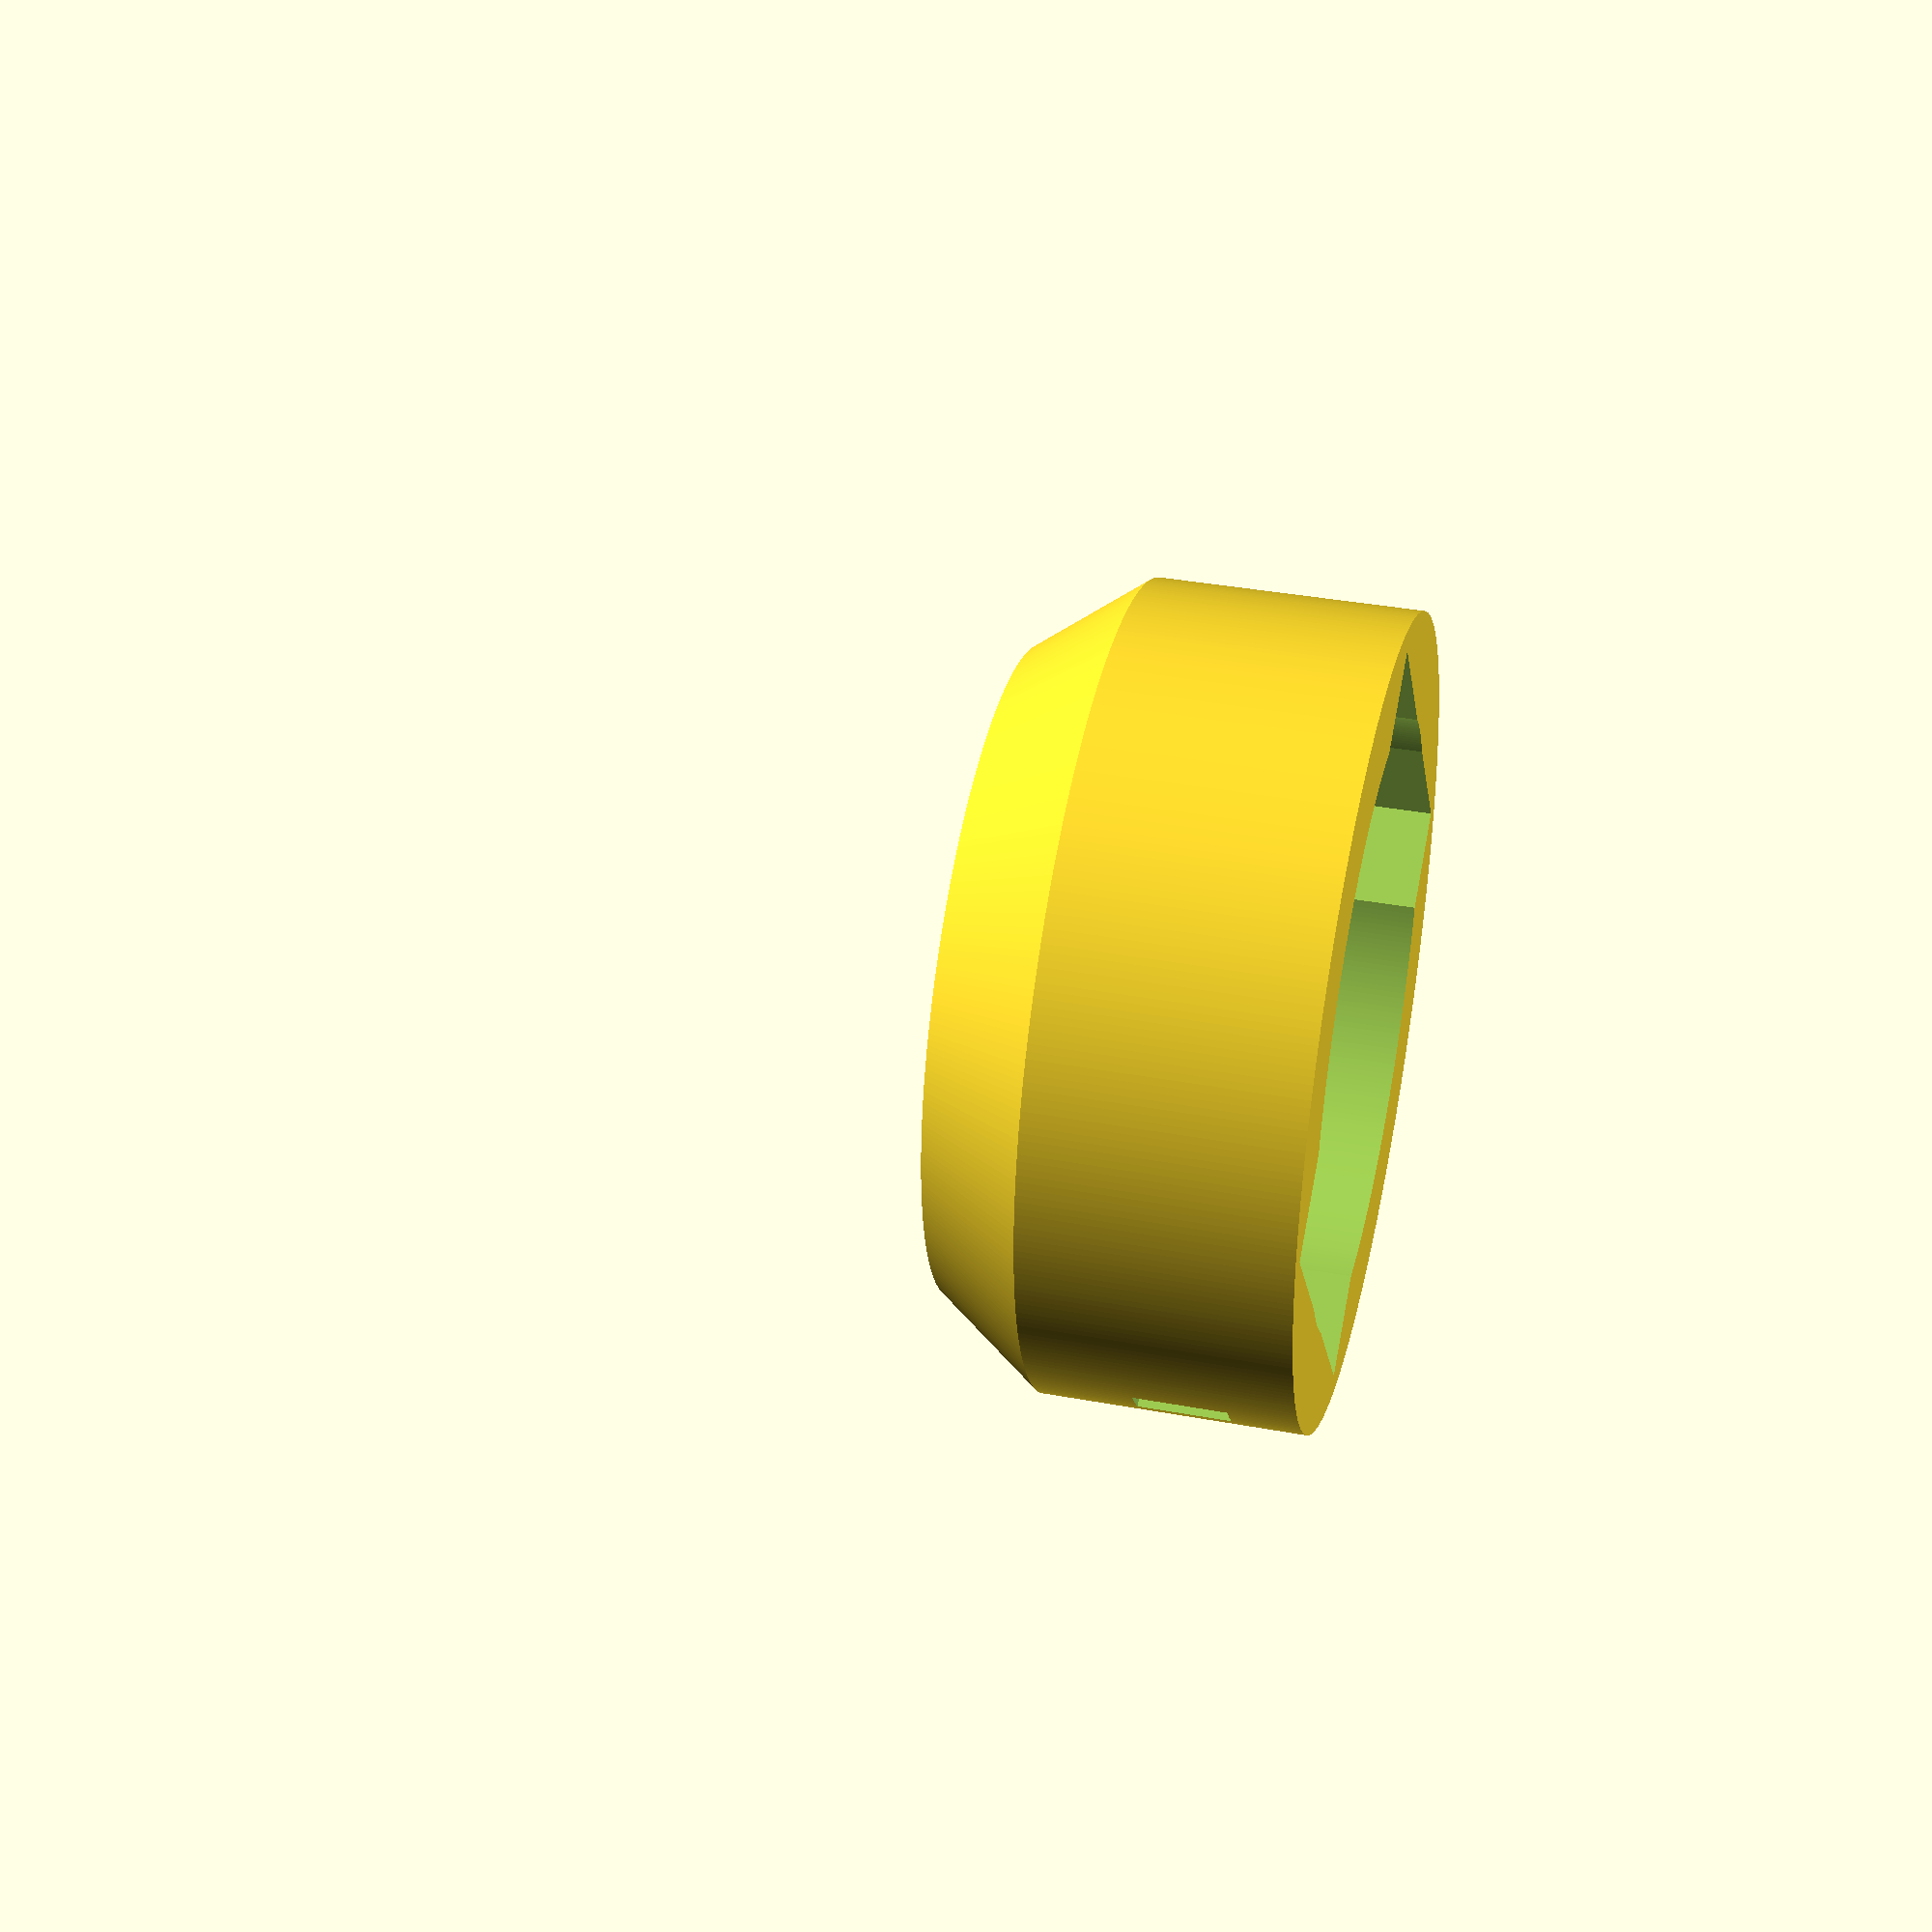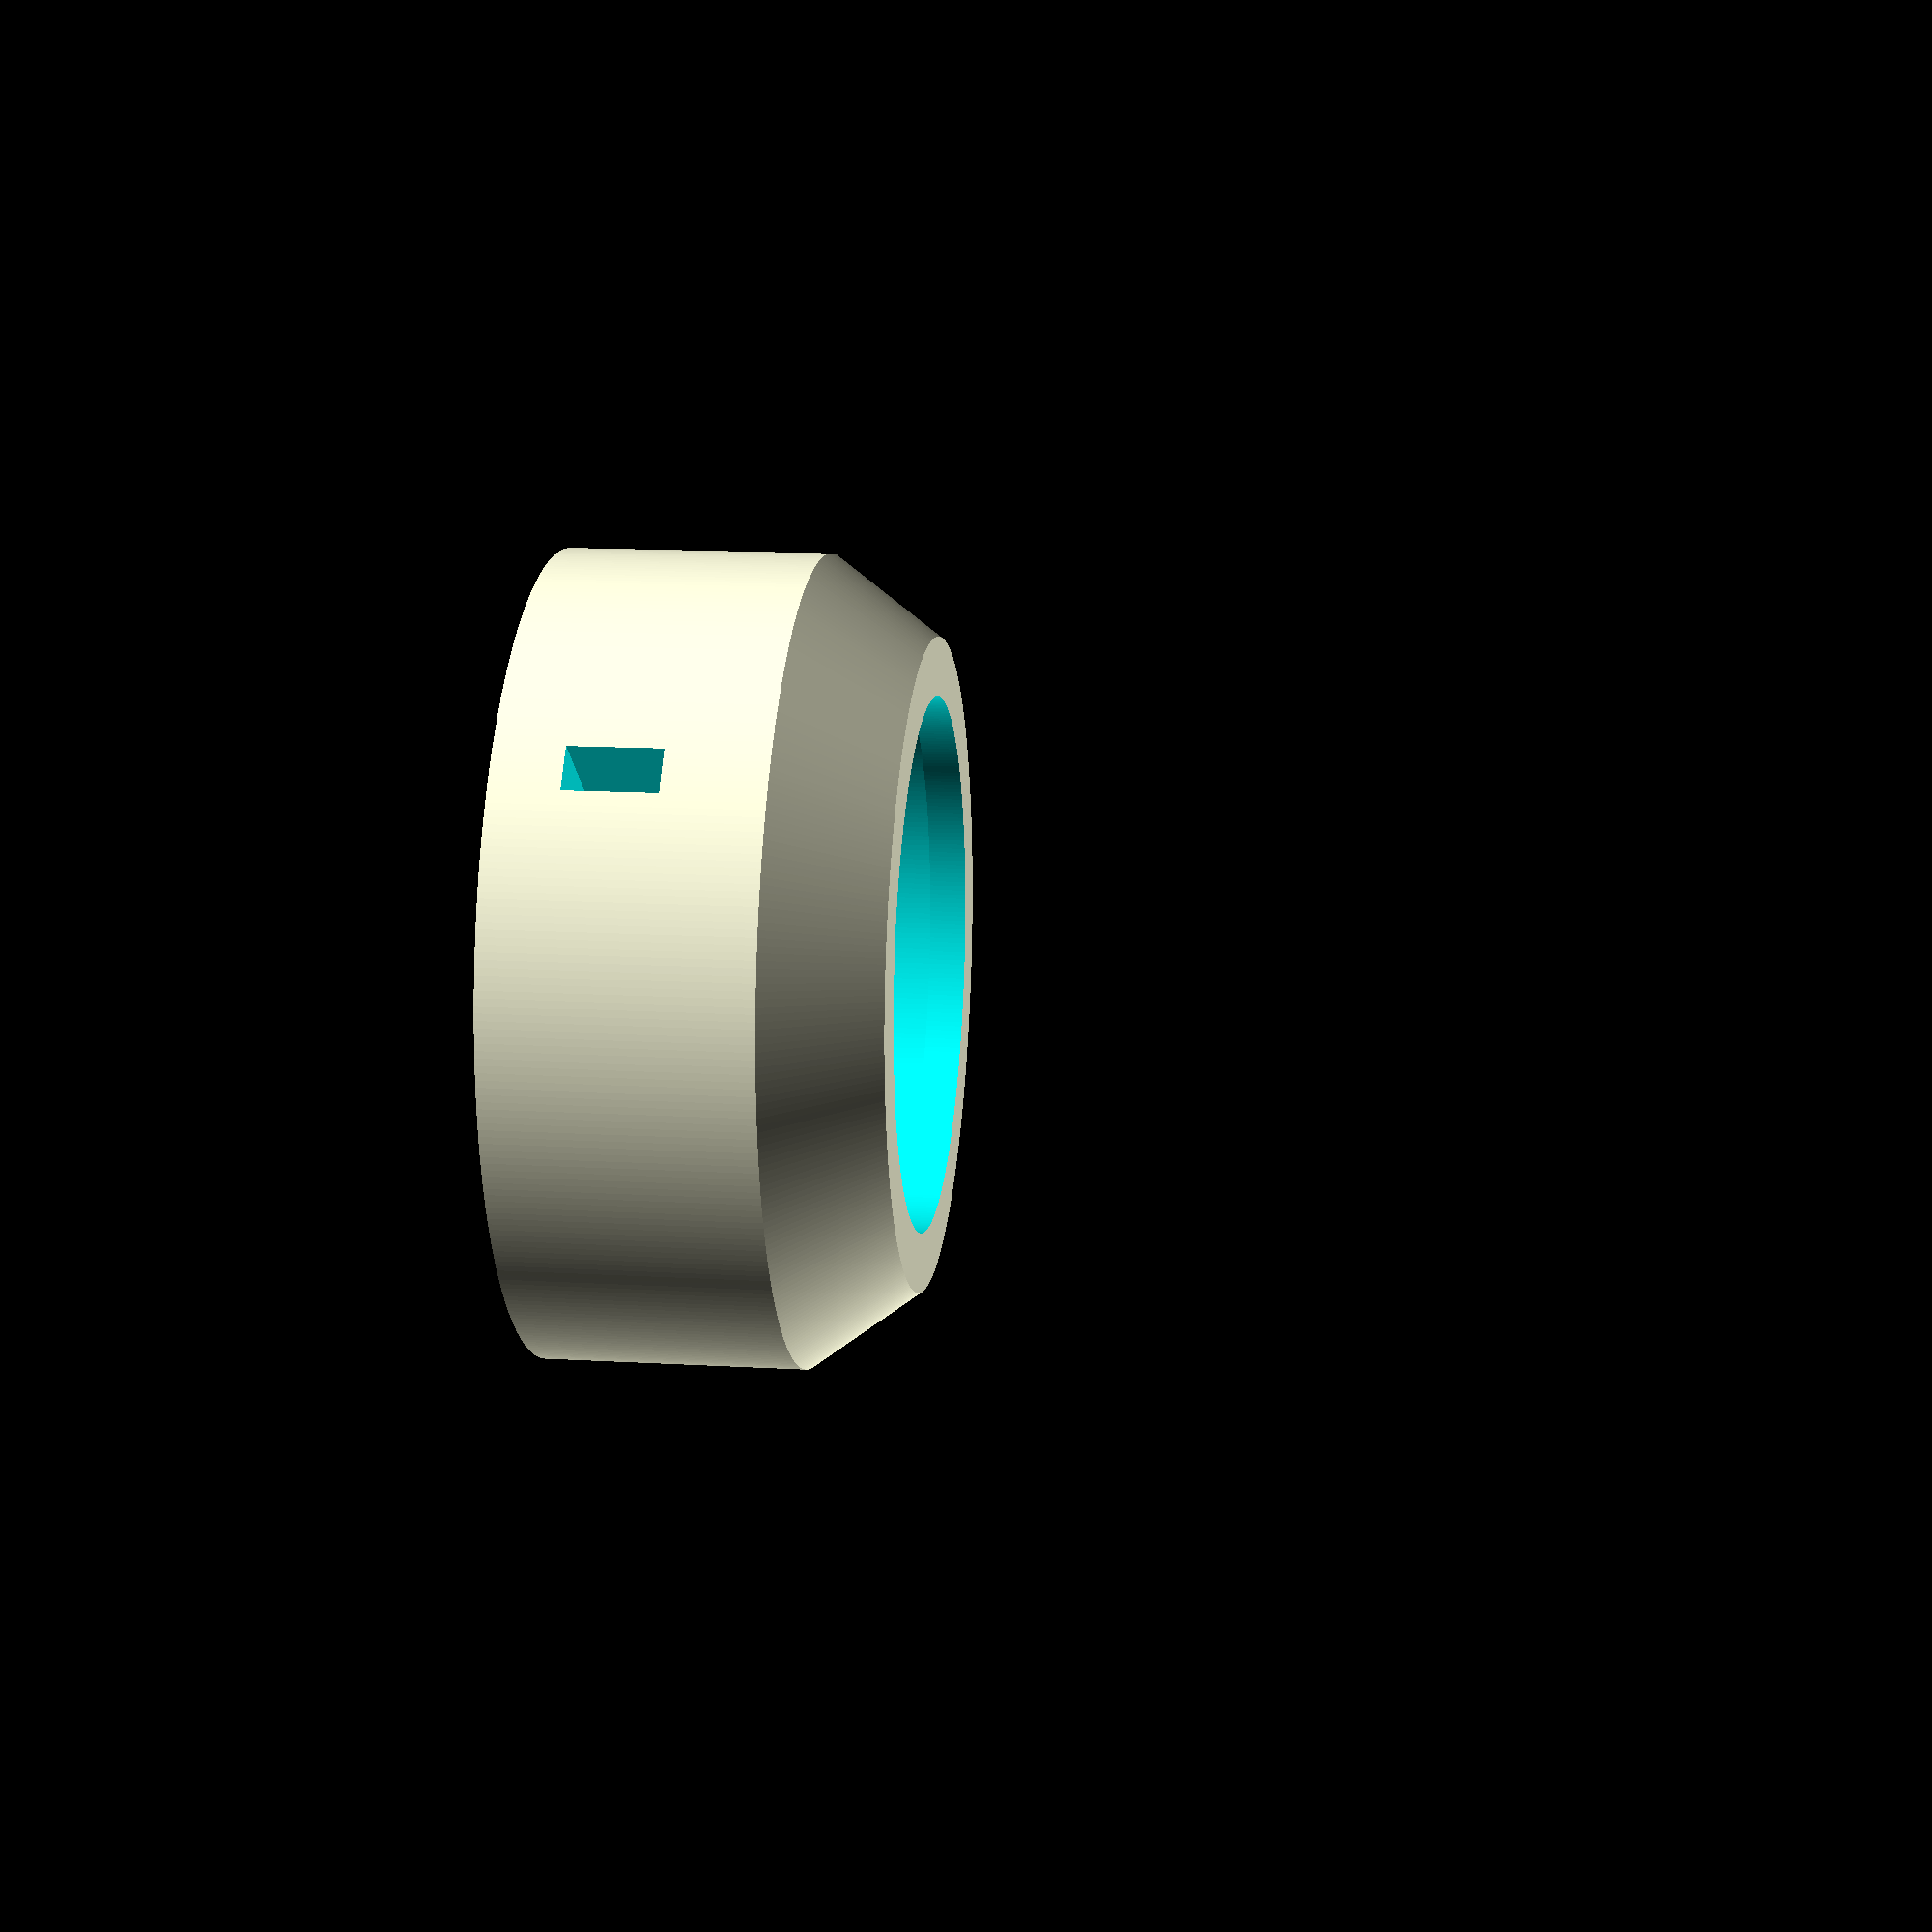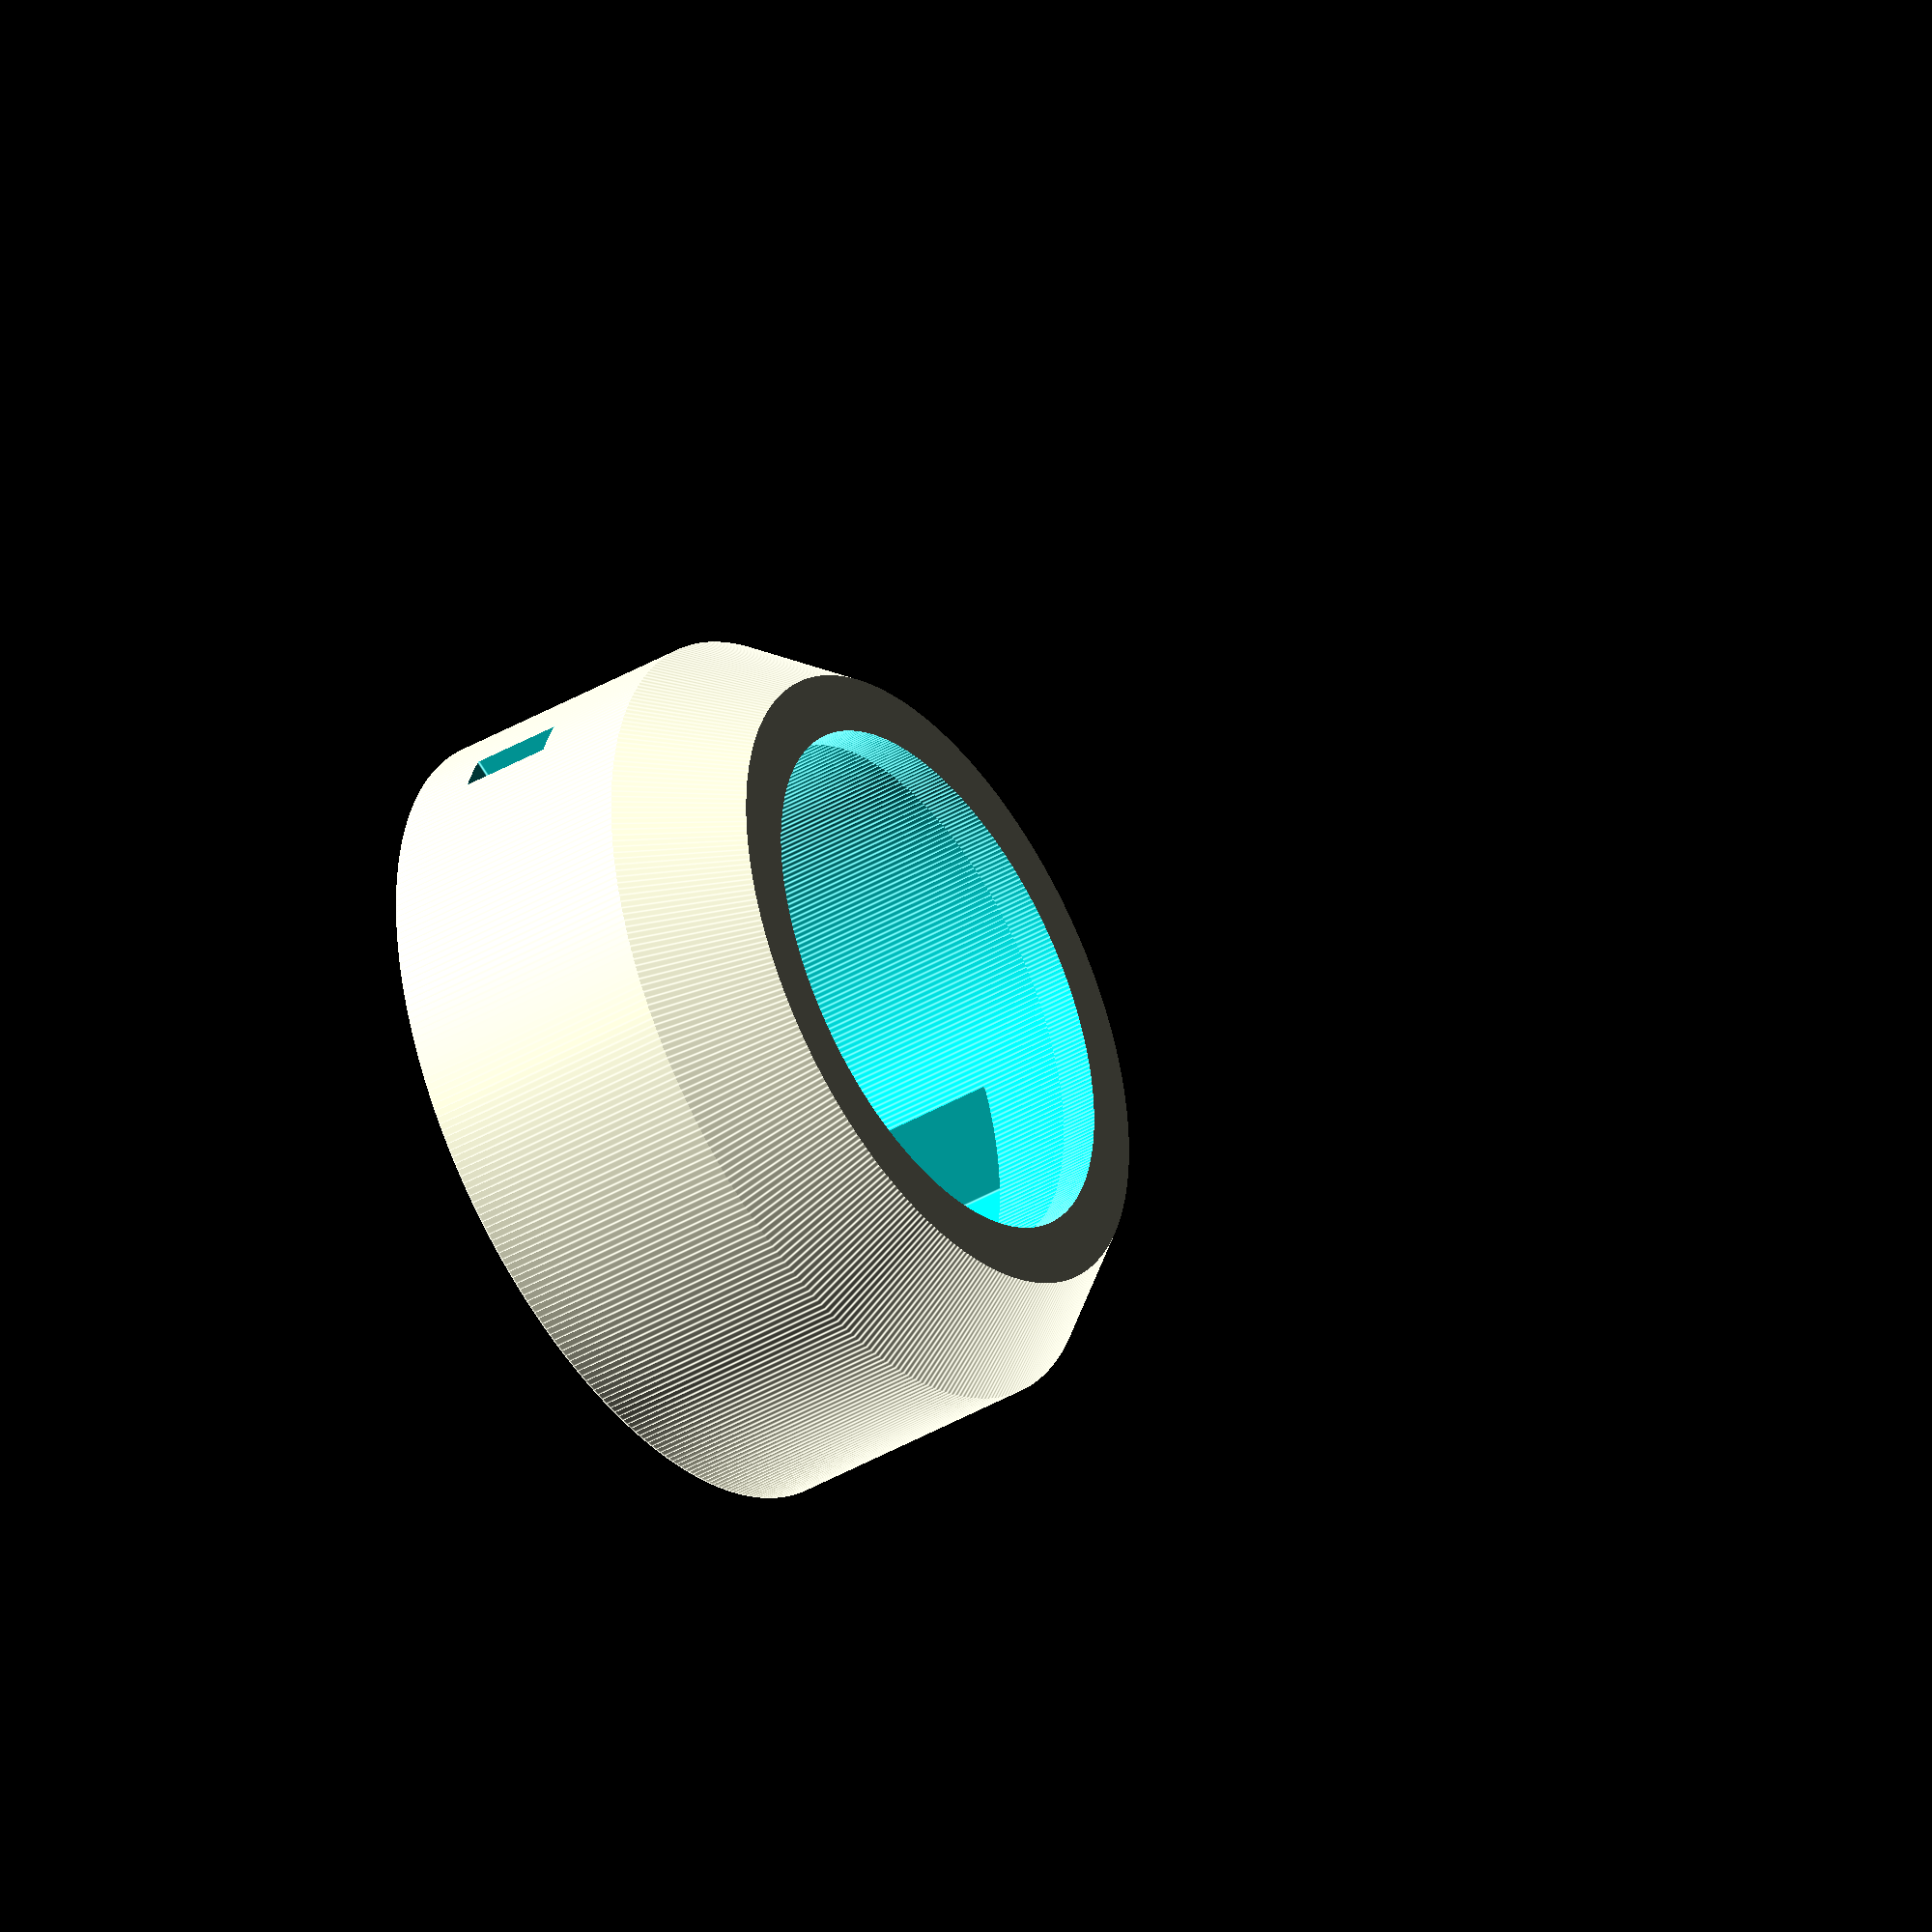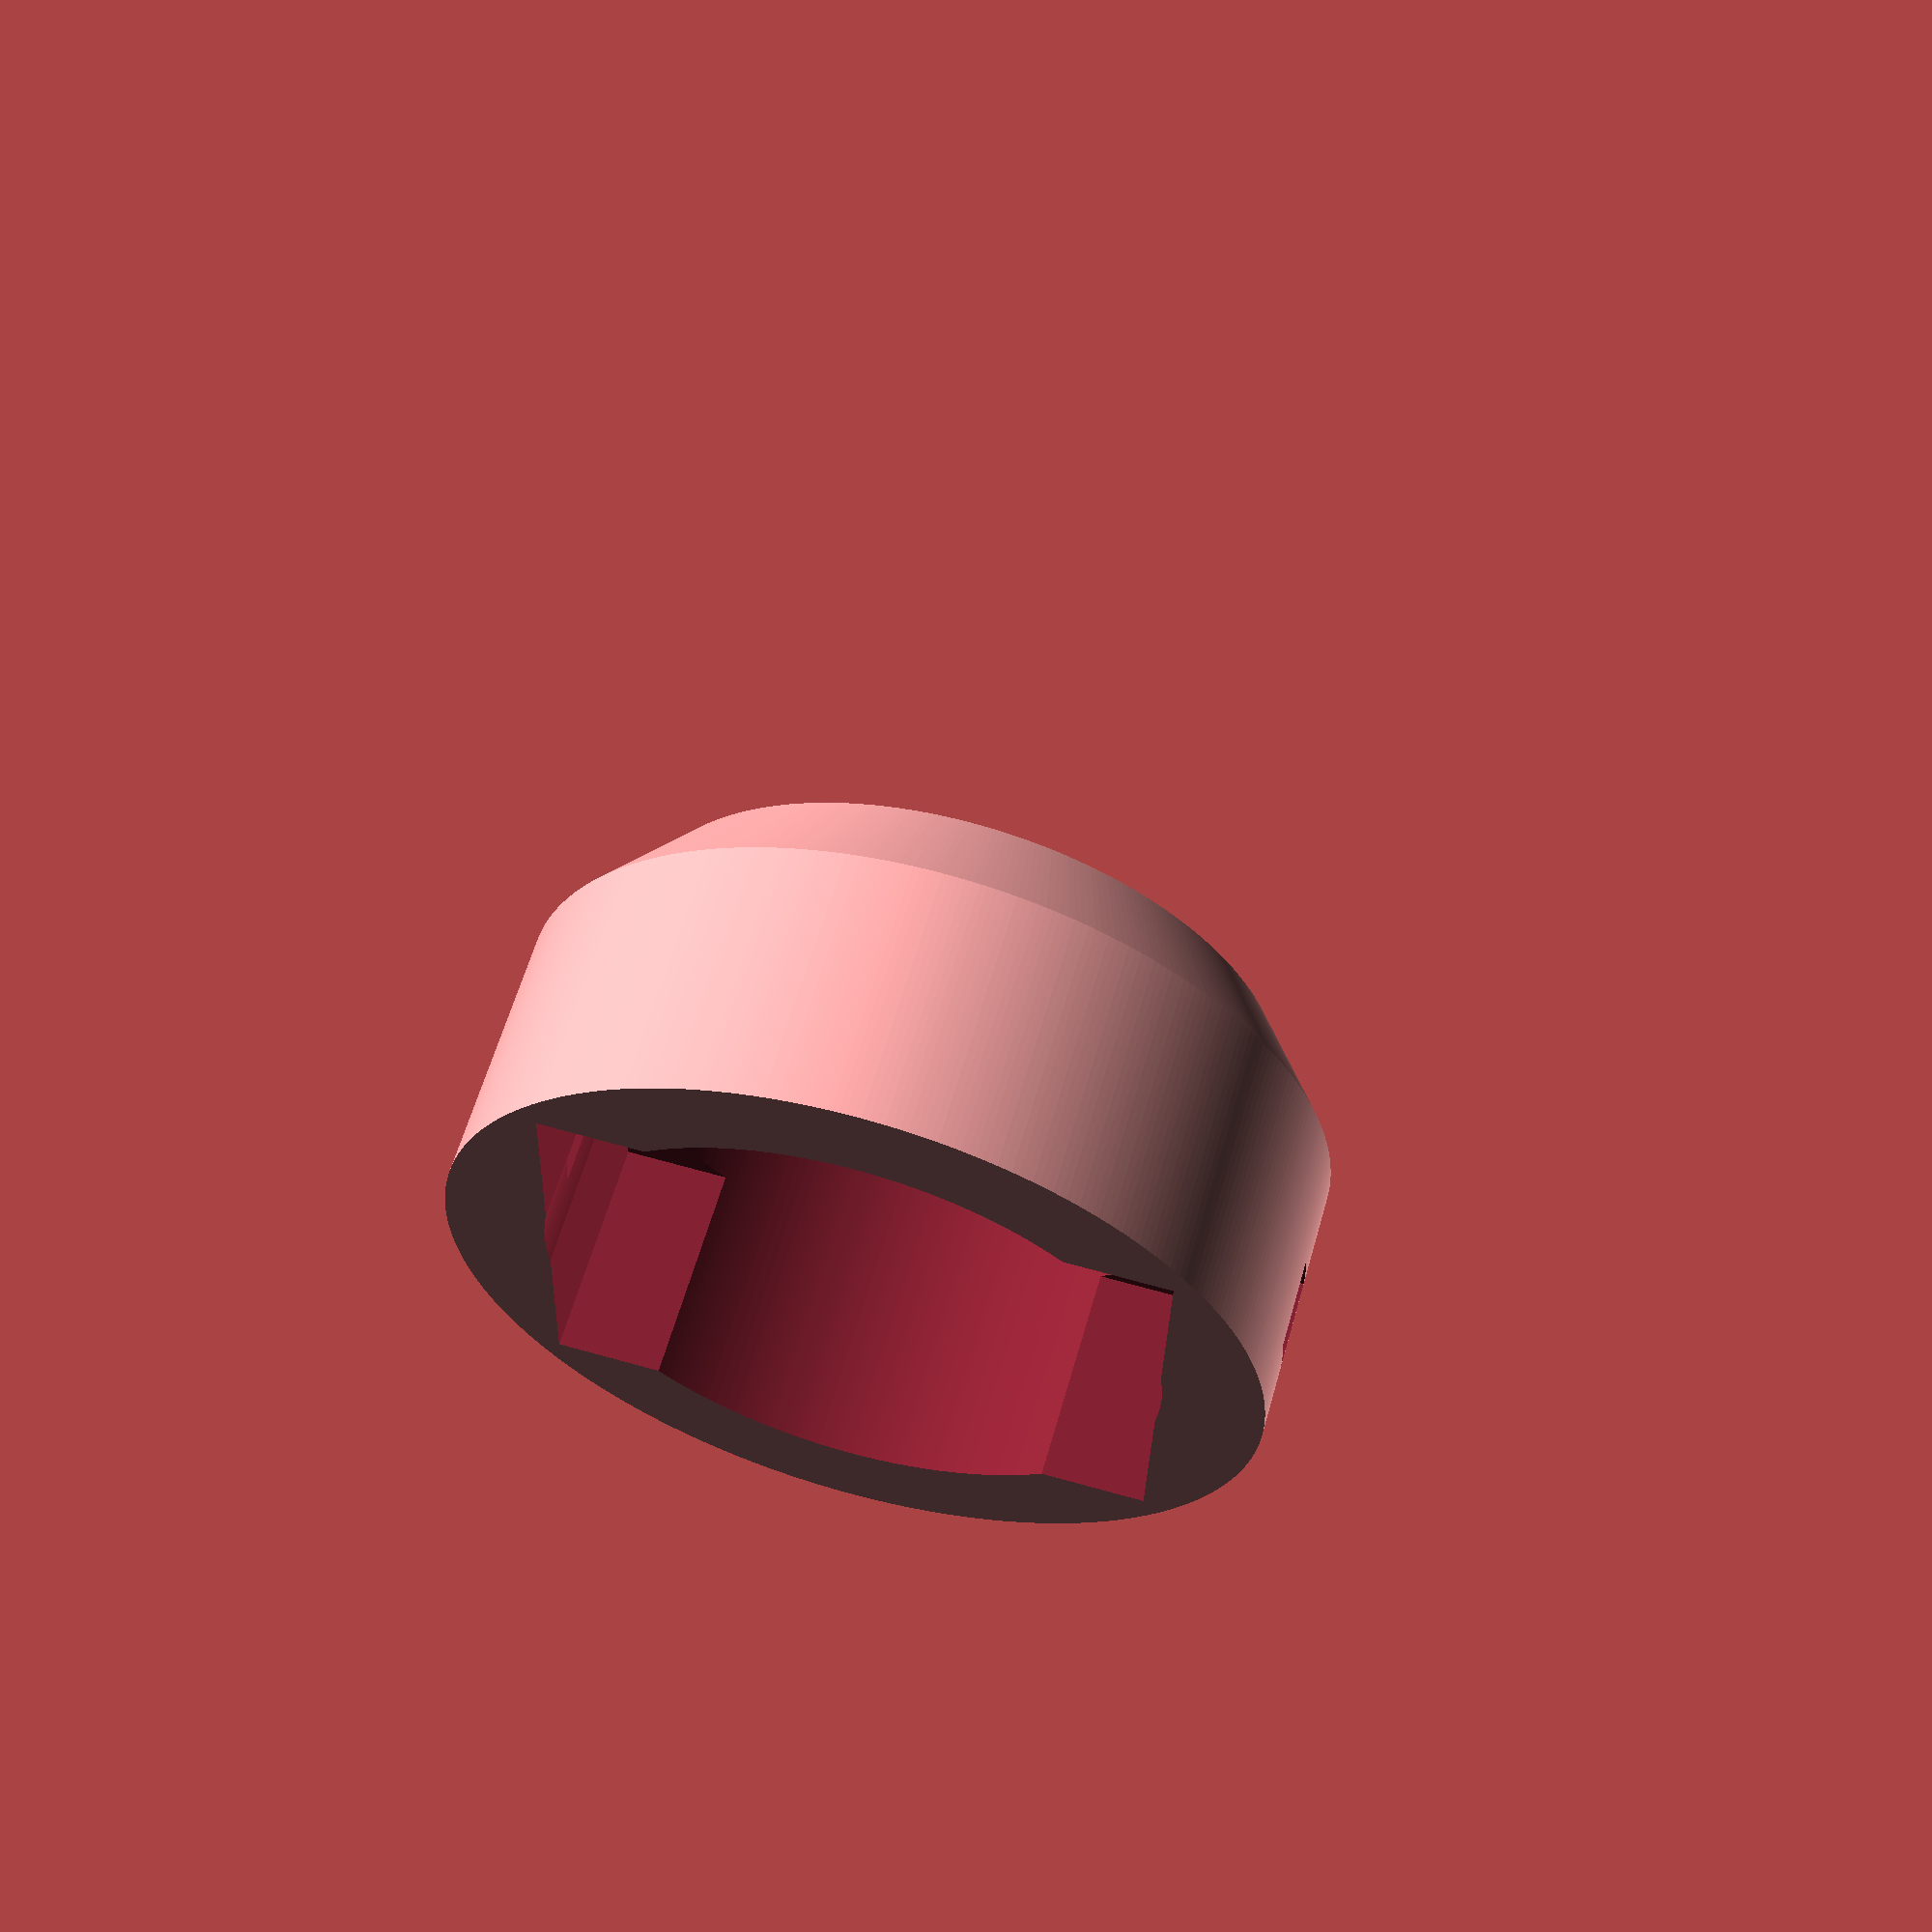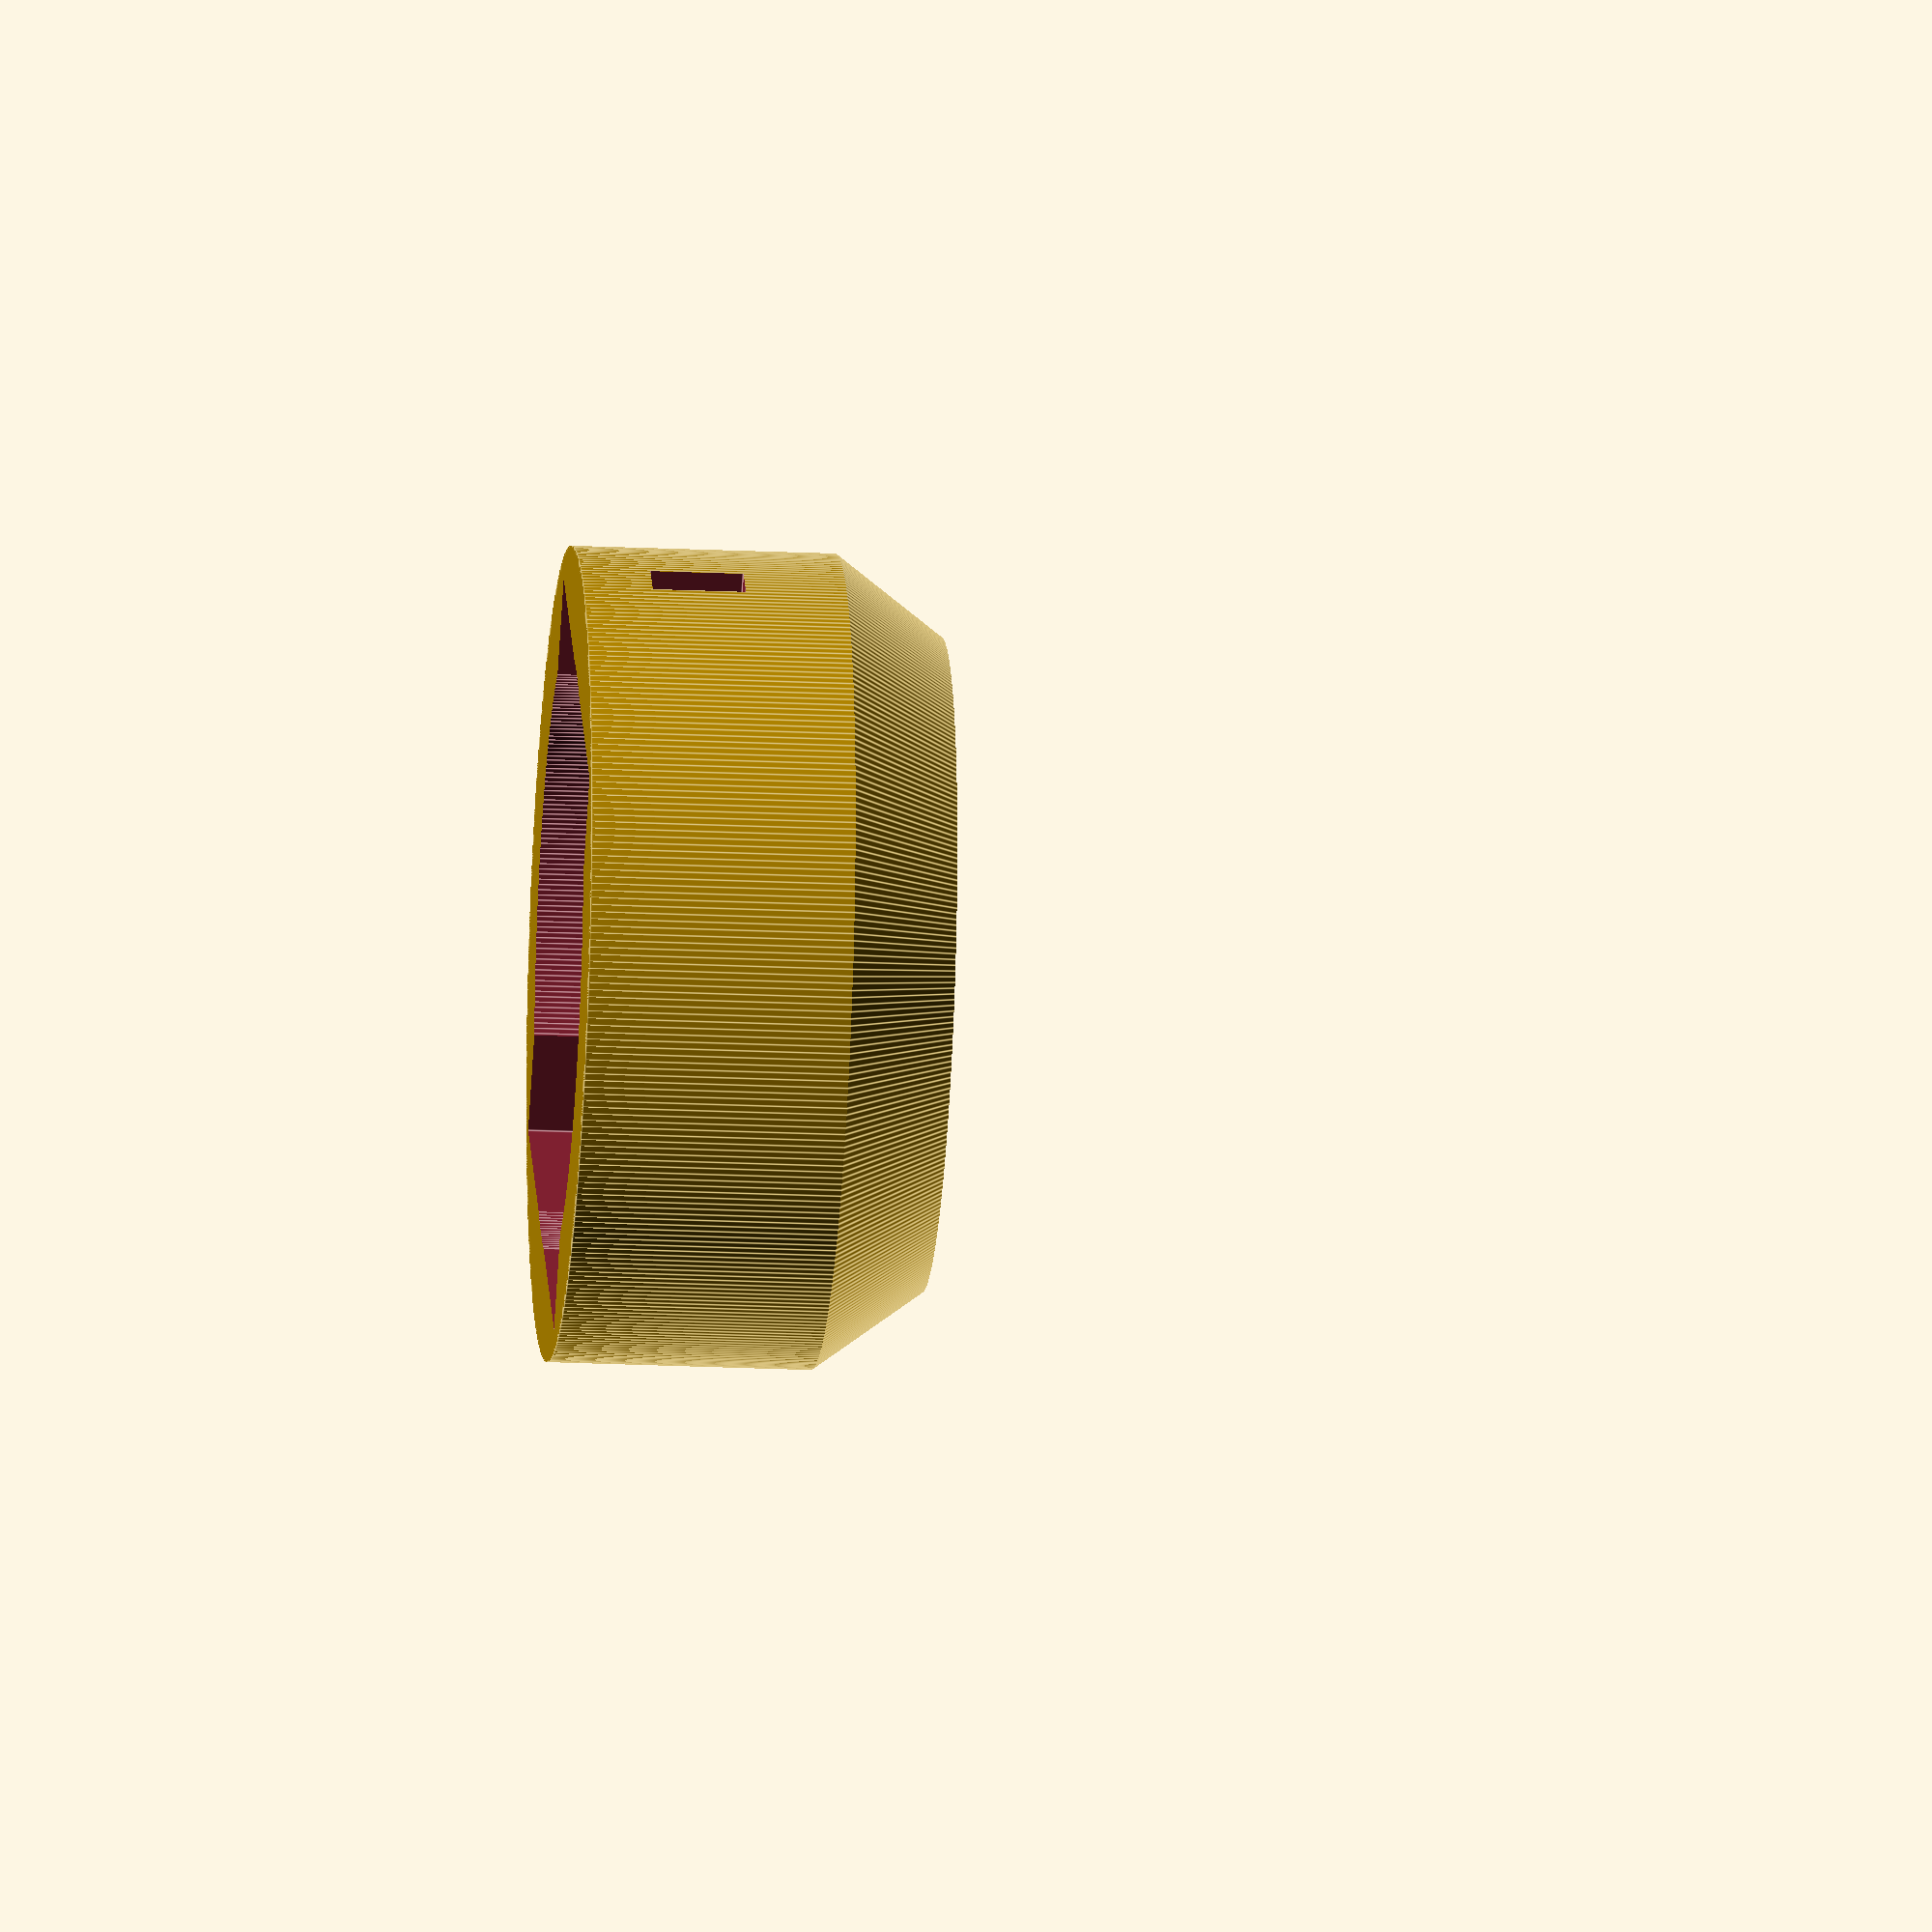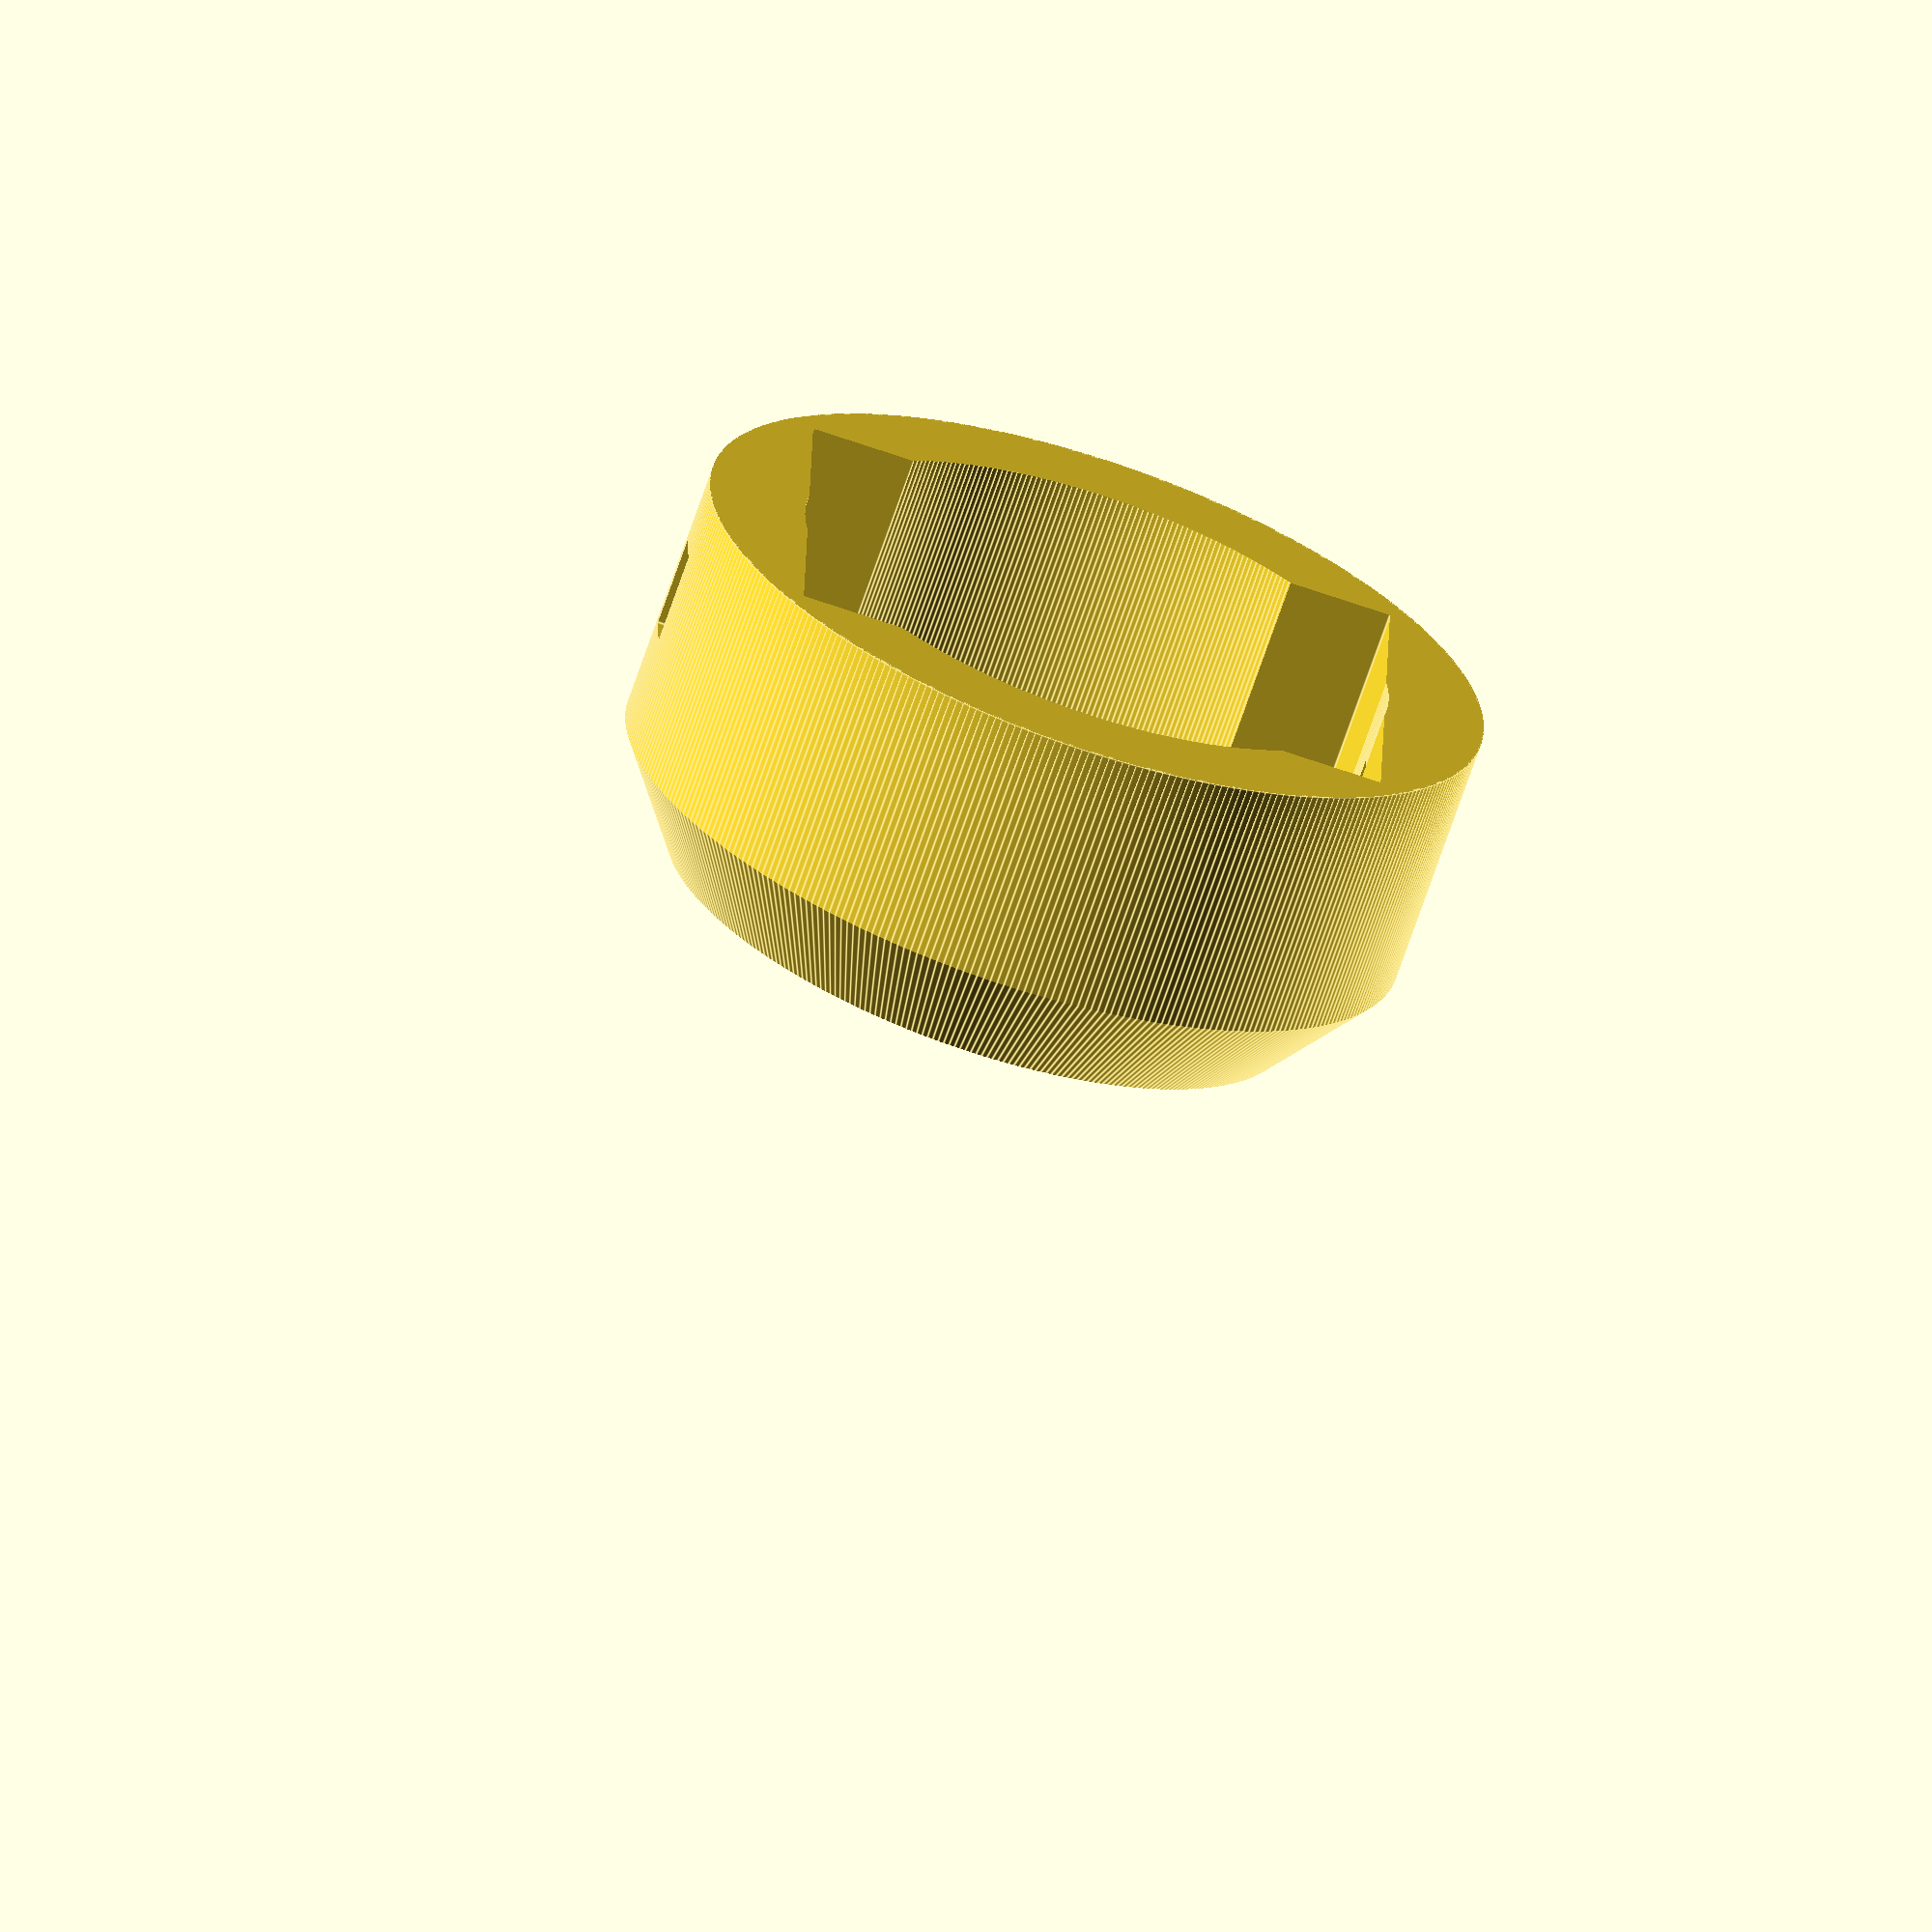
<openscad>
pixelWidth  = 25.4;
pixelHeight = 2.6;

battWidth  = 25.5;
battLength = 19.5;
battHeight = 4;
battClearance = 0.3;

battPcbGap = 0;

pcbWidth  = 25.4;
pcbHeight = 1.75;

usbWidth  = 10;
usbLength = 6;
usbHeight = 3;

switchWidth  = 6;
switchLength = 10;
switchHeight = 3;

bodyWidth  = 35;
bodyHeight = 16;
bodyWall   = 1.6;
bodyBezel  = 6;

/////// Assembly

/*PendantComponents();*/

rotate([180, 0, 0])
  union() {
    /*difference() { Body(); cube([100, 100, 100]); }*/
    Body();

    /*// hook tabs
    translate([0, pcbWidth/2 + 0.25, usbHeight-0.5])
      scale([2, 1, 1])
        tab();

    translate([-battWidth/2 - 0.5, 0, usbHeight-0.5])
      scale([1, 2, 1])
        tab();*/
  }






/////// Parts

module Body() {
  intersection() {
    difference() {
      // main body
      cylinder(r=bodyWidth/2, h=bodyHeight, center=false, $fn=360);

      // pixel pcb hollow
      translate([0, 0, -bodyWall])
      cylinder(r=pixelWidth/2 + .5, h=bodyHeight, center=false, $fn=360);

      // Cut out diffuser
      translate([0, 0, bodyHeight - bodyWall*2])
      cylinder(r=bodyWidth/2 - bodyBezel, h=bodyWall*6, center=true, $fn=360);

      // battery corners
      translate([0, 0, -(bodyWall + pixelHeight + 2)])
      hcCube(
        battWidth  + battClearance*2,
        battLength + battClearance*2,
        bodyHeight
      );

      // main PCB
      translate([0, 0, -1])
      cylinder(r=pcbWidth/2, h=(usbHeight + pcbHeight + 1), center=false, $fn=360);

      // USB cutout
      translate([0, -(pcbWidth - usbLength)/2 - 5, 0])

      /*// Power Switch cutout
      translate([pcbWidth/2-switchWidth/2 + 5, 0, 0])
      hcCube(switchWidth + 4, switchLength + 3, switchHeight + 3);*/

      // chain channel
      translate([0, 14, 3])
      hcCube(50, 2, 4);
    }

    // Chamfer top edge
    cylinder(r1=bodyWidth * 0.74, r2=0, h=bodyWidth * 1, center=false, $fn=360);
  }
}

module tab() {
  cylinder(r1=.6, r2=0, h=1, $fn=180);
}

module PendantComponents() {

  translate([0, 0, 1])
  color([.75, .25, .25]) {
    // USB Port
    translate([0, -(pcbWidth/2-usbLength/2), ])
      hcCube(usbWidth, usbLength, usbHeight);

    /*// Power Switch
    translate([pcbWidth/2-switchWidth/2, 0, 0])
      hcCube(switchWidth, switchLength, switchHeight);*/

    // PCB
    translate([0, 0, usbHeight])
      cylinder(r=pcbWidth/2, h=pcbHeight, center=false, $fn=360);


    // Battery gap
    translate([0, 0, usbHeight + pcbHeight])
      hcCube(10, 10, battPcbGap);

    // Battery
    translate([0, 0, usbHeight + pcbHeight + battPcbGap])
      hcCube(battWidth, battLength, battHeight);

    // Pixels
    translate([0, 0, usbHeight + pcbHeight + battPcbGap + battHeight])
      cylinder(r=pixelWidth/2, h=pixelHeight, center=false, $fn=360);
  }
}




/////// Lib

module hcCube(w, l, h) {
  translate([-w/2, -l/2, 0])
  cube(size=[w, l, h], center=false);
}

</openscad>
<views>
elev=143.4 azim=323.6 roll=256.5 proj=p view=wireframe
elev=345.9 azim=323.0 roll=97.3 proj=p view=solid
elev=40.2 azim=154.2 roll=125.7 proj=o view=edges
elev=120.6 azim=181.6 roll=164.3 proj=p view=solid
elev=201.7 azim=136.7 roll=94.6 proj=o view=edges
elev=68.7 azim=181.2 roll=341.3 proj=o view=edges
</views>
